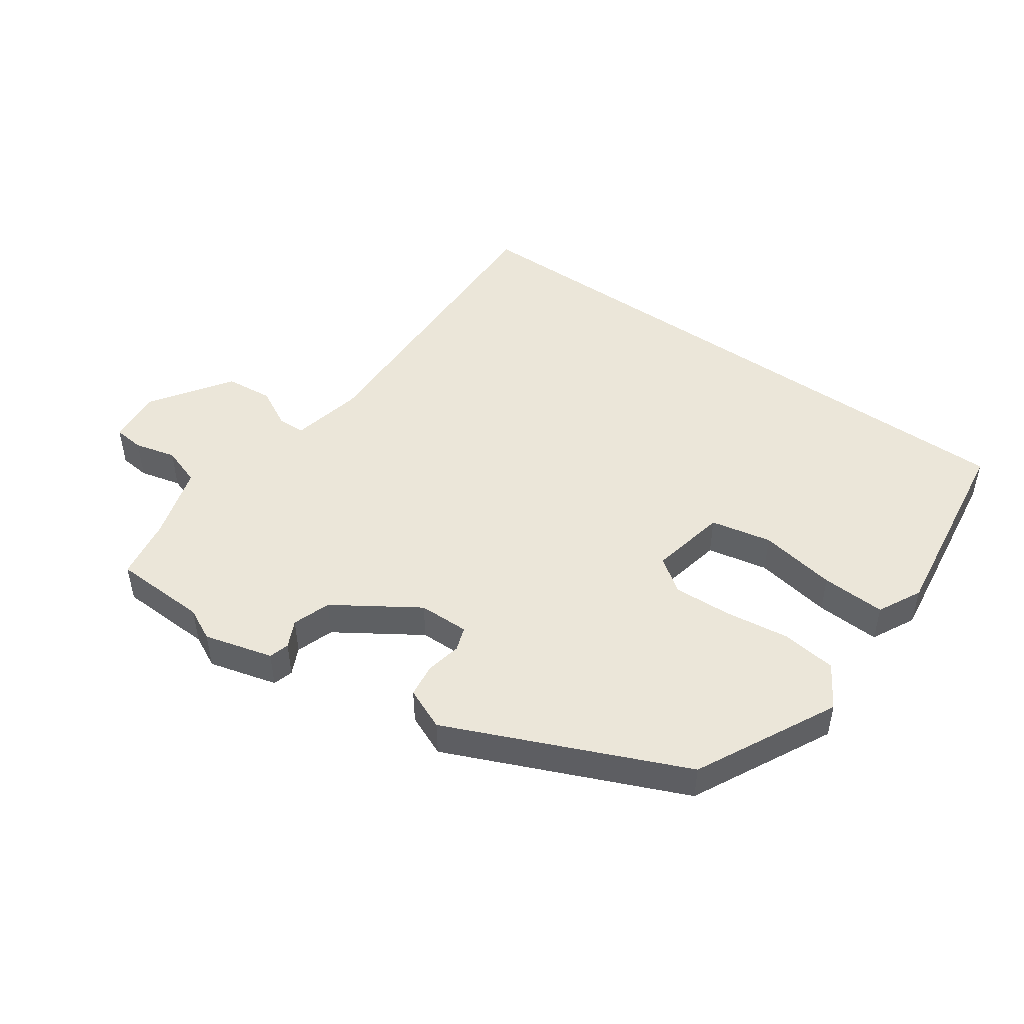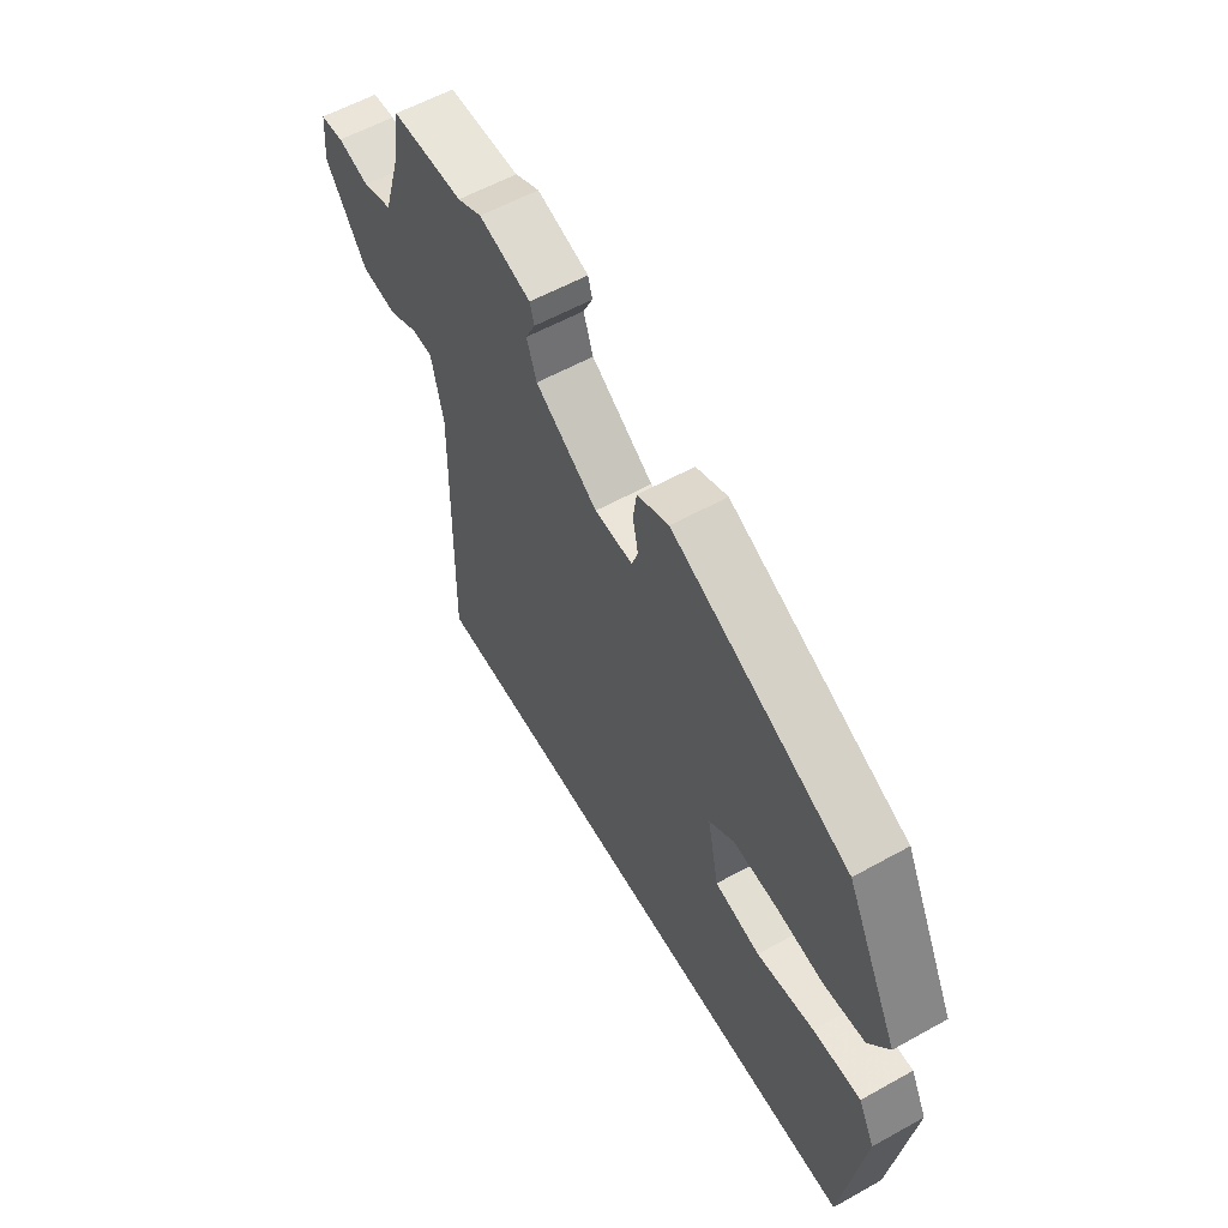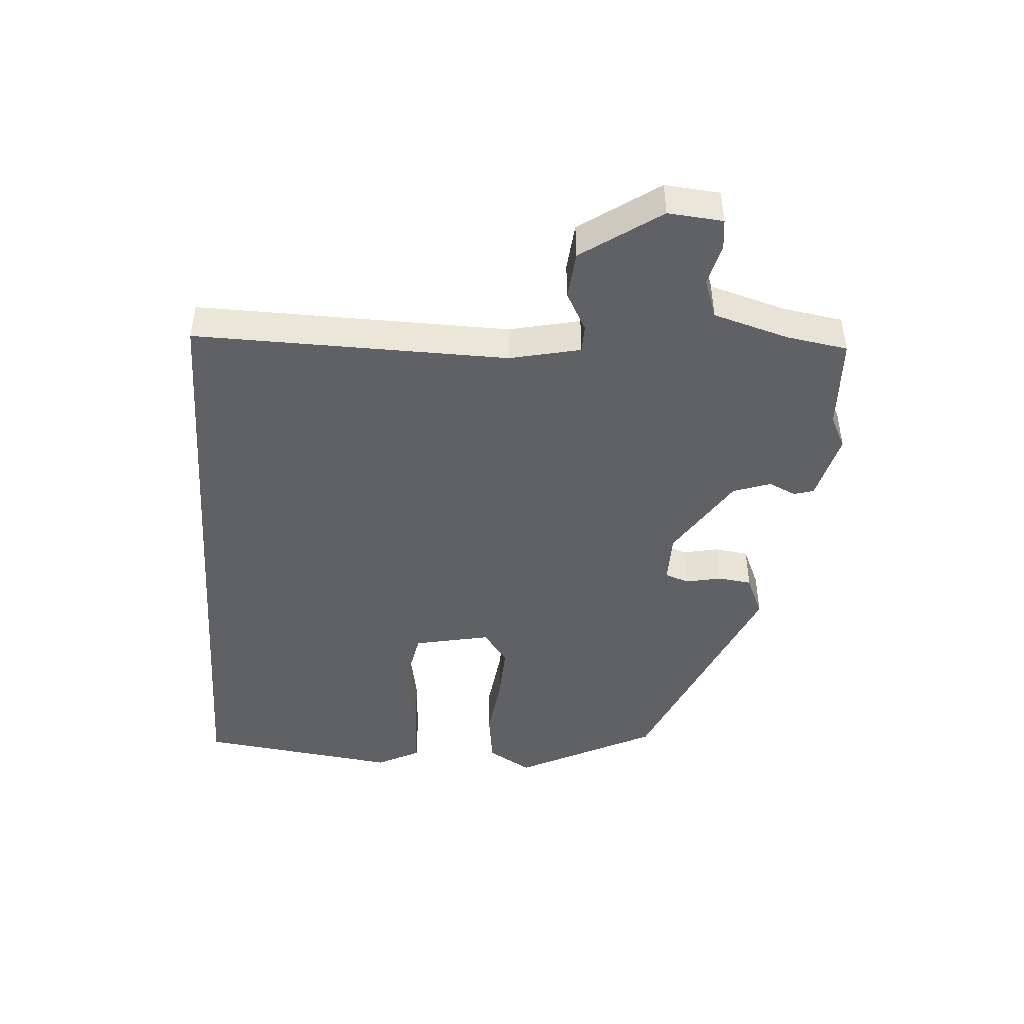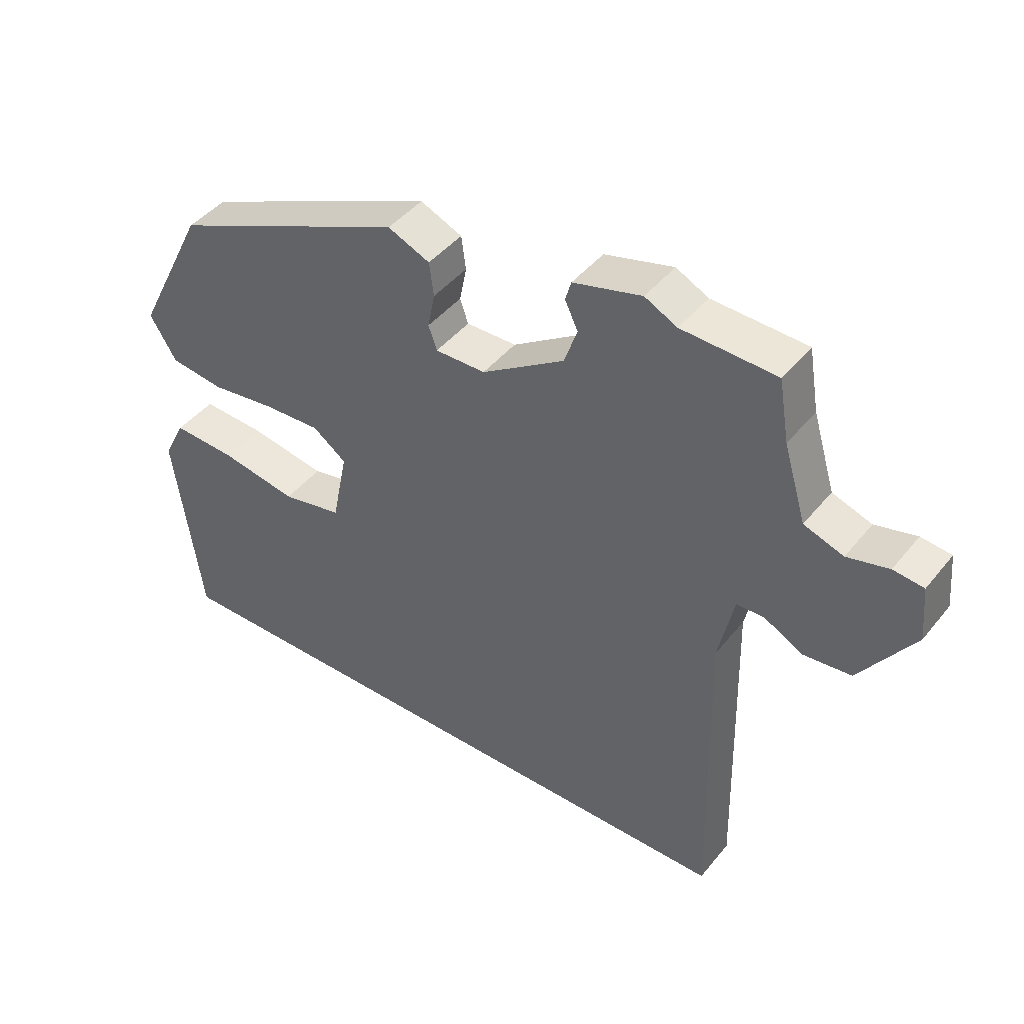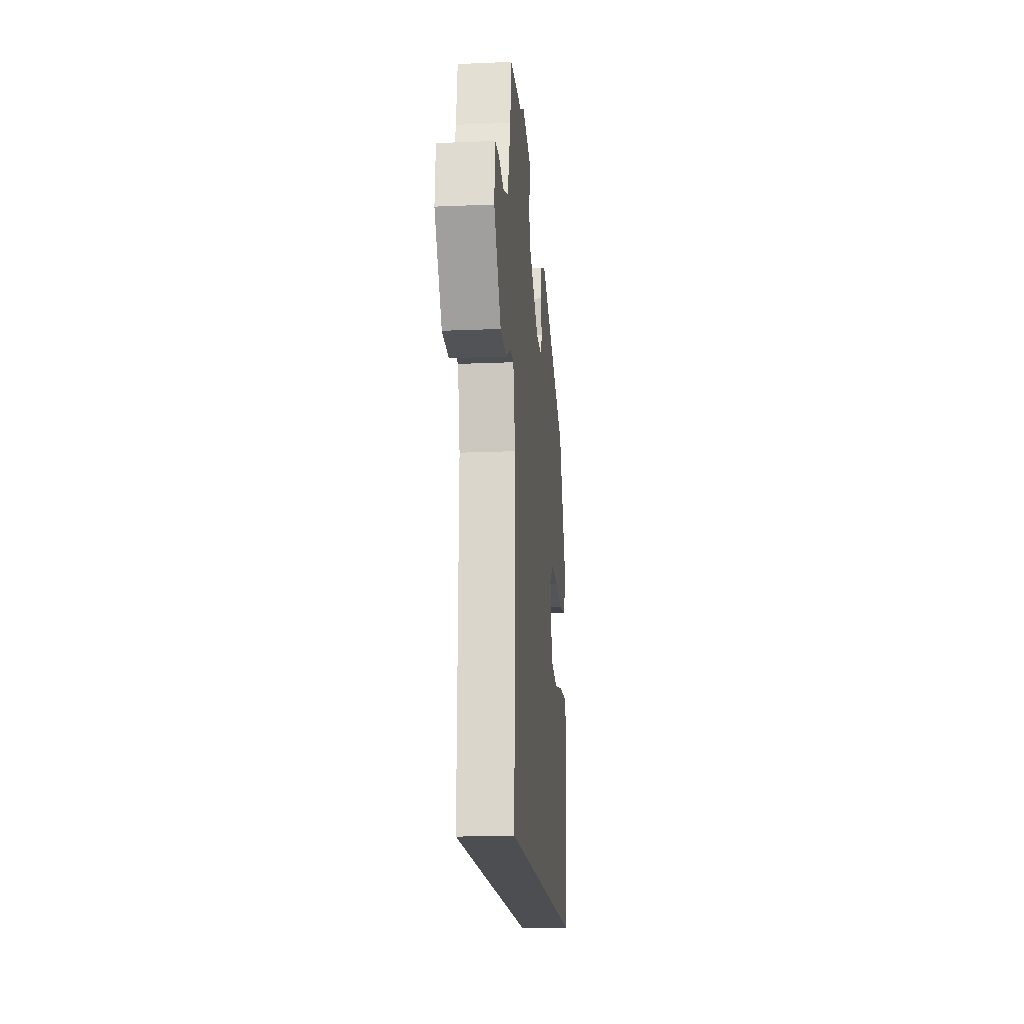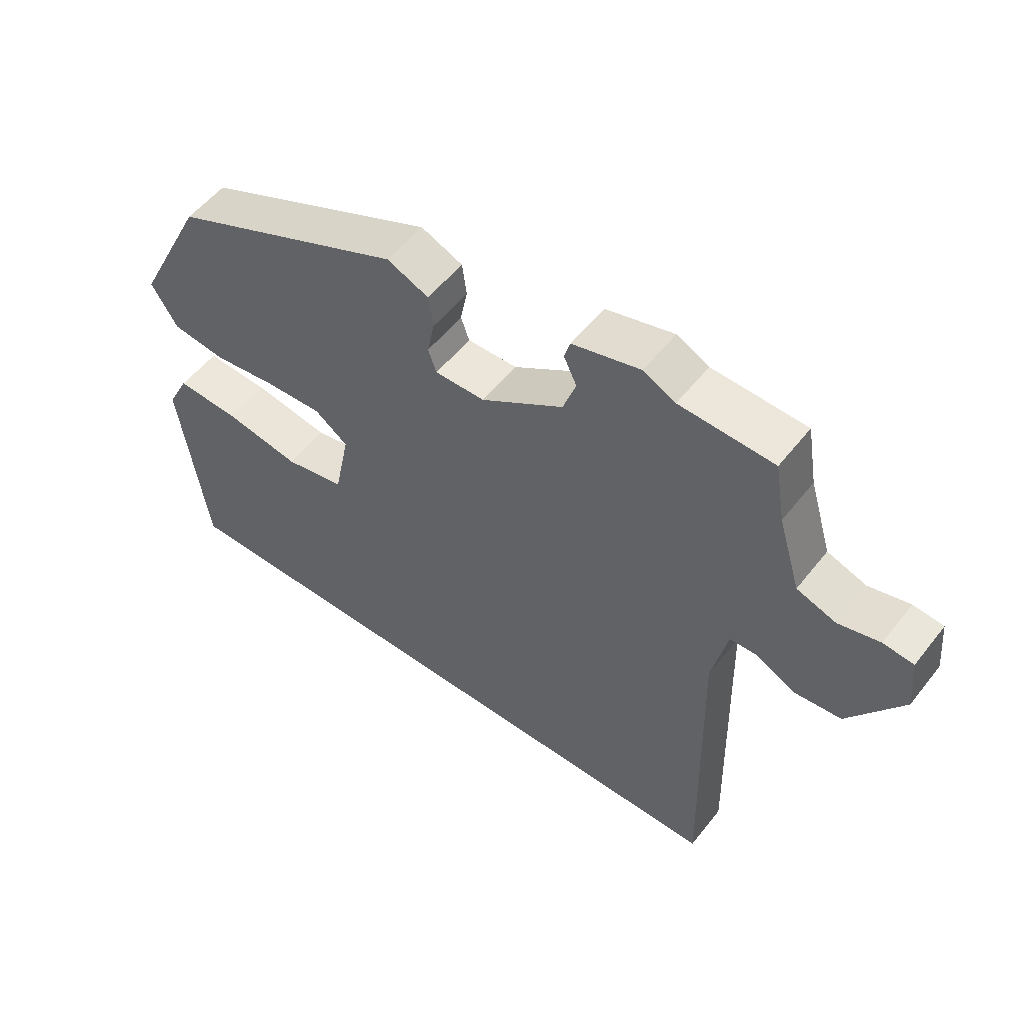
<metadata>
{"format":"obj","ext":"obj","renderer":"f3d","projection":"perspective","resolution":1024,"background":"white","views":[{"elev":48.0,"azim":35.1,"up":"+Y"},{"elev":58.5,"azim":60.2,"up":"+Z"},{"elev":-45.5,"azim":-93.9,"up":"+Y"},{"elev":44.0,"azim":-144.0,"up":"+Z"},{"elev":-16.7,"azim":-85.1,"up":"+Z"},{"elev":54.3,"azim":-142.6,"up":"+Z"}]}
</metadata>
<code>
v -0.53 0.07 0.499
v -0.384 0.07 0.505
v -0.334 0.07 0.53
v -0.228 0.07 0.502
v -0.219 0.07 0.471
v -0.239 0.07 0.429
v -0.219 0.07 0.371
v -0.091 0.07 0.288
v -0.013 0.07 0.287
v 0 0.07 0.324
v -0.011 0.07 0.379
v -0.004 0.07 0.431
v 0.061 0.07 0.459
v 0.425 0.07 0.302
v 0.534 0.07 0.086
v 0.493 0.07 0.019
v 0.409 0.07 0.008
v 0.309 0.07 0.021
v 0.219 0.07 0.025
v 0.167 0.07 -0.013
v 0.191 0.07 -0.131
v 0.285 0.07 -0.15
v 0.404 0.07 -0.129
v 0.503 0.07 -0.124
v 0.537 0.07 -0.191
v 0.495 0.07 -0.5
v -0.487 0.07 -0.5
v -0.476 0.07 -0.015
v -0.5 0.07 0.095
v -0.543 0.07 0.096
v -0.603 0.07 0.064
v -0.677 0.07 0.071
v -0.761 0.07 0.193
v -0.753 0.07 0.278
v -0.706 0.07 0.283
v -0.642 0.07 0.267
v -0.581 0.07 0.288
v -0.546 0.07 0.404
v -0.53 0 0.499
v -0.384 0 0.505
v -0.334 0 0.53
v -0.228 0 0.502
v -0.219 0 0.471
v -0.239 0 0.429
v -0.219 0 0.371
v -0.091 0 0.288
v -0.013 0 0.287
v 0 0 0.324
v -0.011 0 0.379
v -0.004 0 0.431
v 0.061 0 0.459
v 0.425 0 0.302
v 0.534 0 0.086
v 0.493 0 0.019
v 0.409 0 0.008
v 0.309 0 0.021
v 0.219 0 0.025
v 0.167 0 -0.013
v 0.191 0 -0.131
v 0.285 0 -0.15
v 0.404 0 -0.129
v 0.503 0 -0.124
v 0.537 0 -0.191
v 0.495 0 -0.5
v -0.487 0 -0.5
v -0.476 0 -0.015
v -0.5 0 0.095
v -0.543 0 0.096
v -0.603 0 0.064
v -0.677 0 0.071
v -0.761 0 0.193
v -0.753 0 0.278
v -0.706 0 0.283
v -0.642 0 0.267
v -0.581 0 0.288
v -0.546 0 0.404
f 33 34 35 36
f 33 36 37
f 30 31 32 33
f 29 30 33 37
f 26 27 28
f 26 28 29
f 22 23 24 25
f 22 25 26
f 21 22 26
f 15 16 17 18
f 15 18 19
f 14 15 19
f 13 14 19 20
f 10 11 12 13
f 9 10 13 20
f 3 4 5 6
f 2 3 6 7
f 38 1 2 7
f 37 38 7 8
f 21 26 29 37
f 20 21 37
f 8 9 20 37
f 74 73 72 71
f 75 74 71
f 71 70 69 68
f 75 71 68 67
f 66 65 64
f 67 66 64
f 63 62 61 60
f 64 63 60
f 64 60 59
f 56 55 54 53
f 57 56 53
f 57 53 52
f 58 57 52 51
f 51 50 49 48
f 58 51 48 47
f 44 43 42 41
f 45 44 41 40
f 45 40 39 76
f 46 45 76 75
f 75 67 64 59
f 75 59 58
f 75 58 47 46
f 1 39 40 2
f 2 40 41 3
f 3 41 42 4
f 4 42 43 5
f 5 43 44 6
f 6 44 45 7
f 7 45 46 8
f 8 46 47 9
f 9 47 48 10
f 10 48 49 11
f 11 49 50 12
f 12 50 51 13
f 13 51 52 14
f 14 52 53 15
f 15 53 54 16
f 16 54 55 17
f 17 55 56 18
f 18 56 57 19
f 19 57 58 20
f 20 58 59 21
f 21 59 60 22
f 22 60 61 23
f 23 61 62 24
f 24 62 63 25
f 25 63 64 26
f 26 64 65 27
f 27 65 66 28
f 28 66 67 29
f 29 67 68 30
f 30 68 69 31
f 31 69 70 32
f 32 70 71 33
f 33 71 72 34
f 34 72 73 35
f 35 73 74 36
f 36 74 75 37
f 37 75 76 38
f 38 76 39 1

</code>
